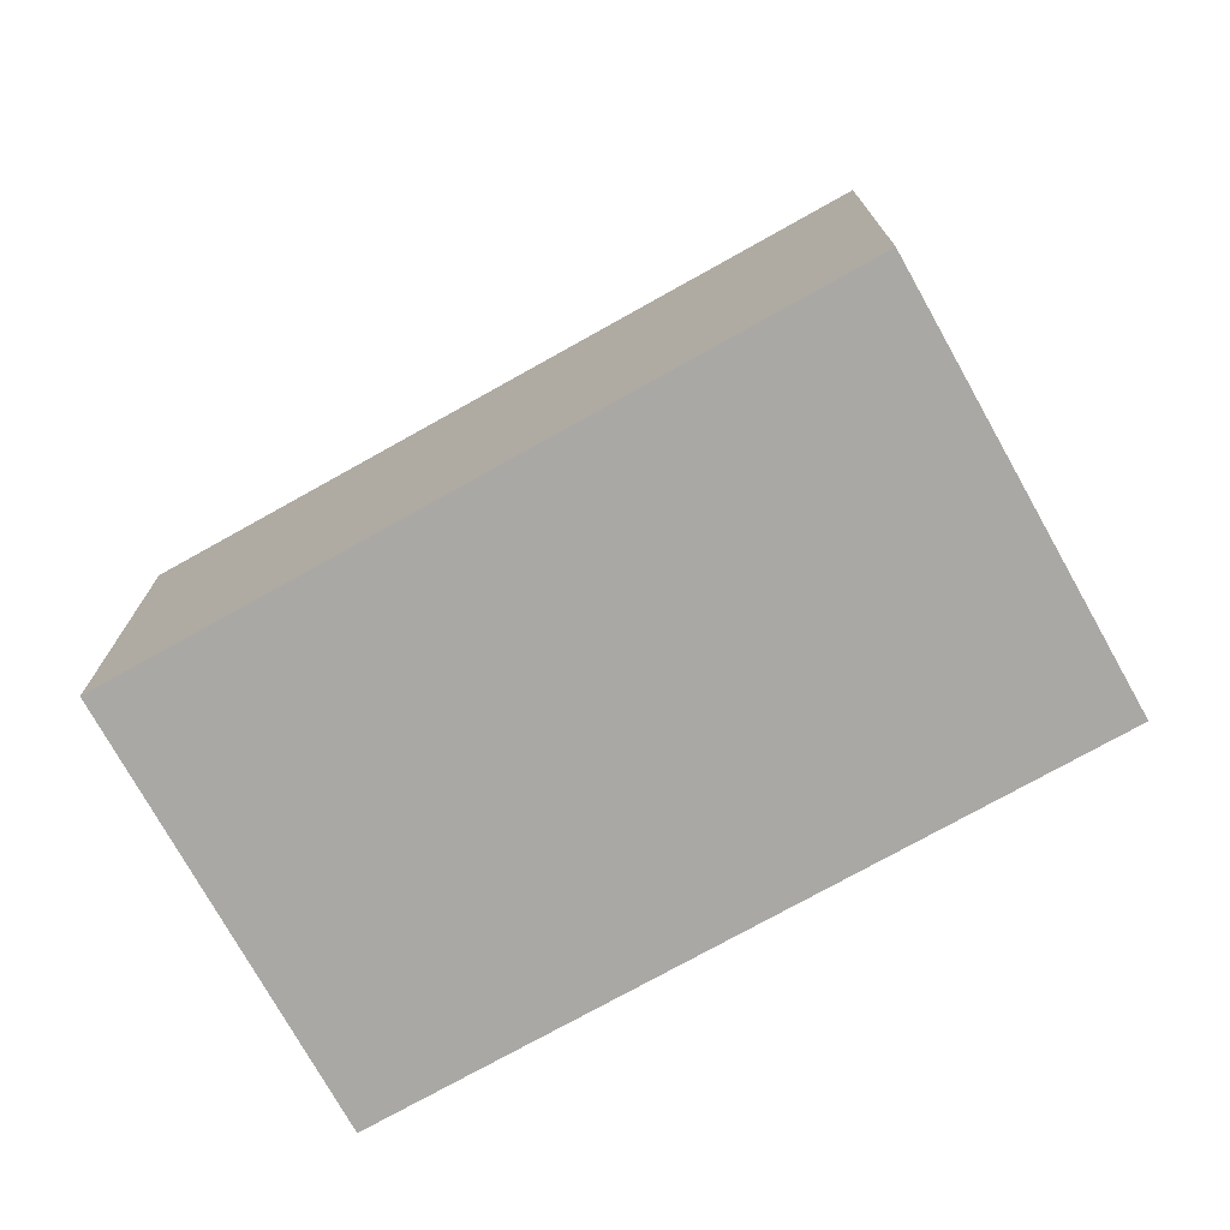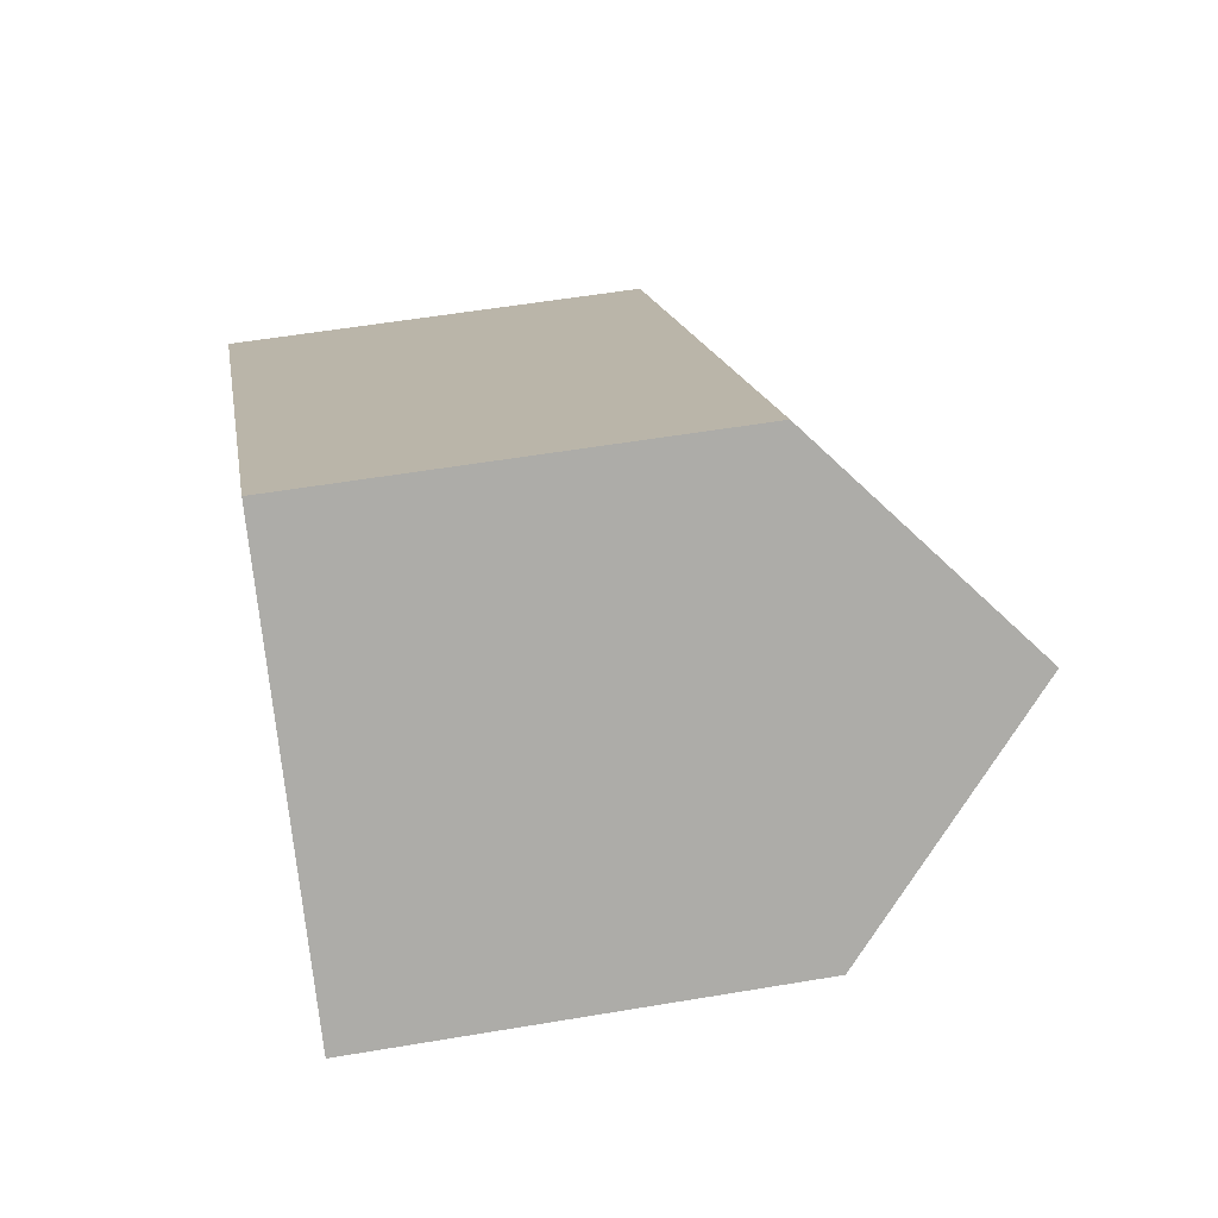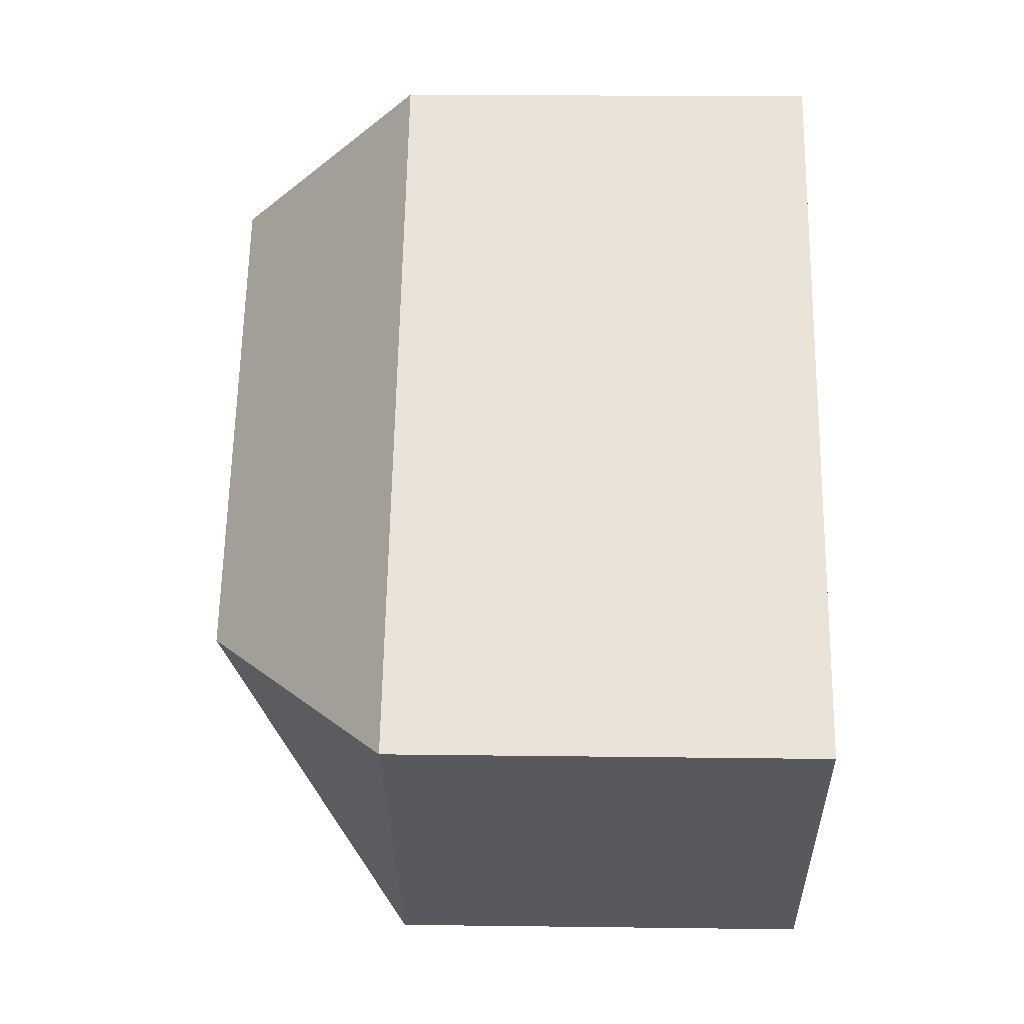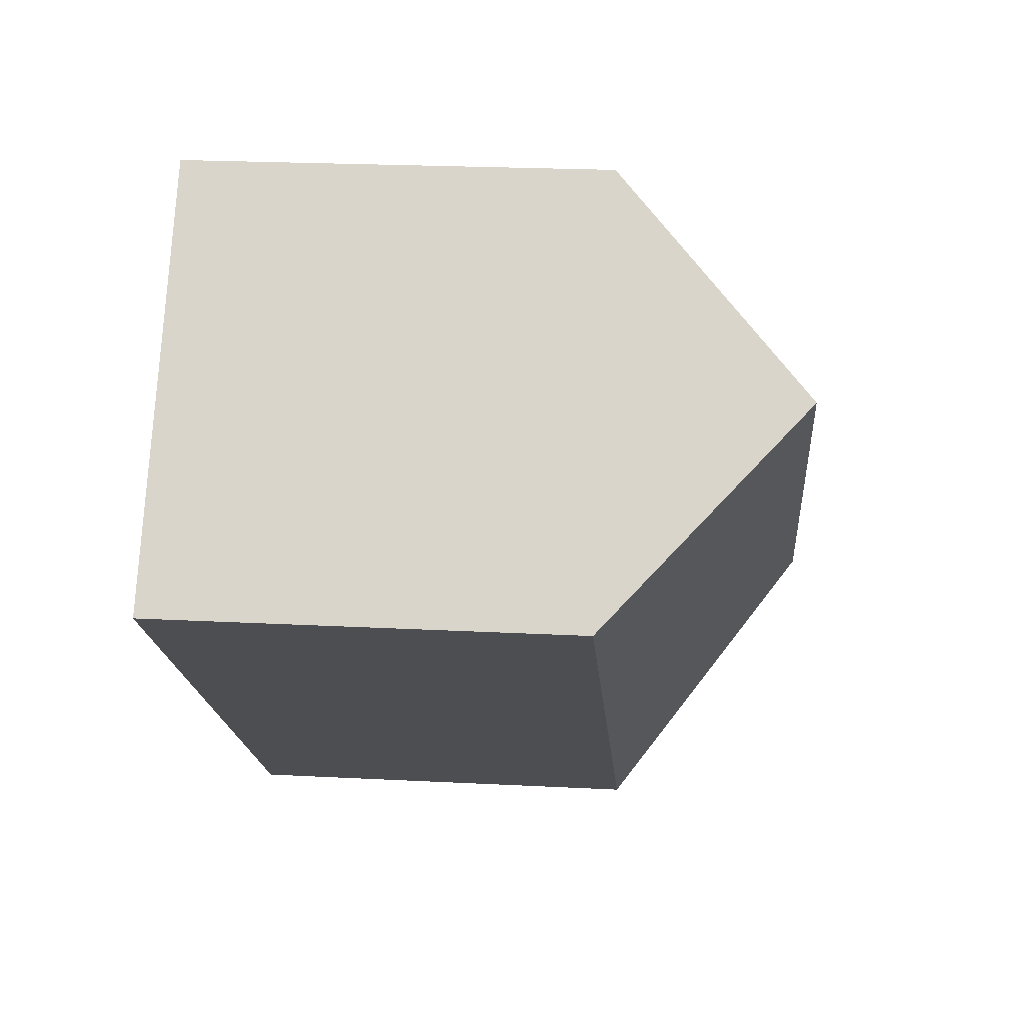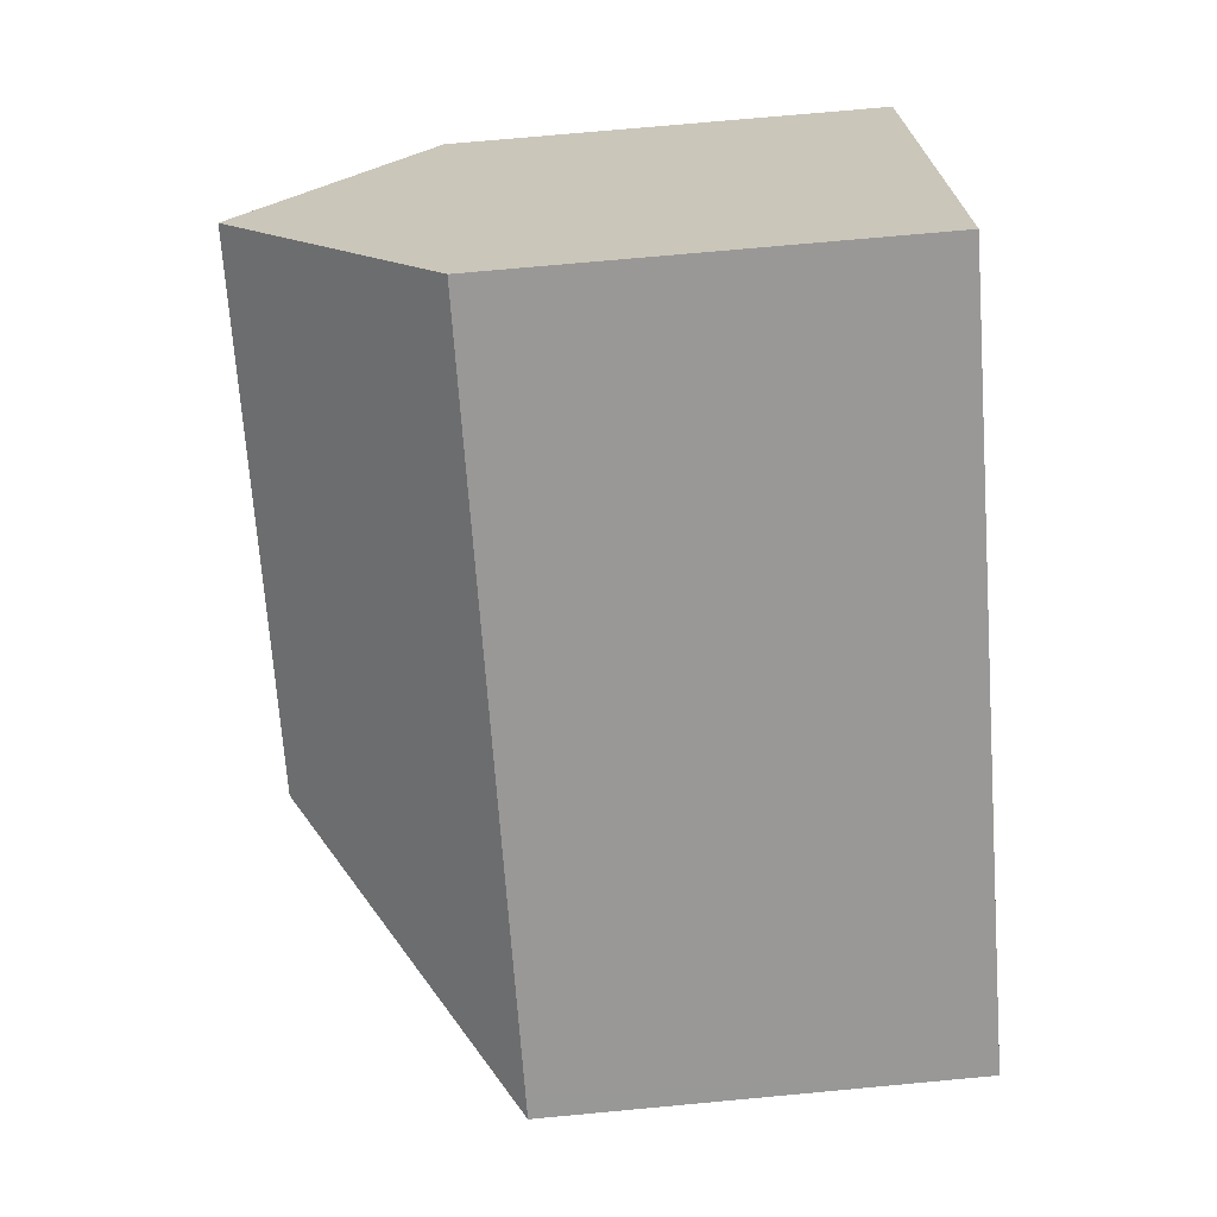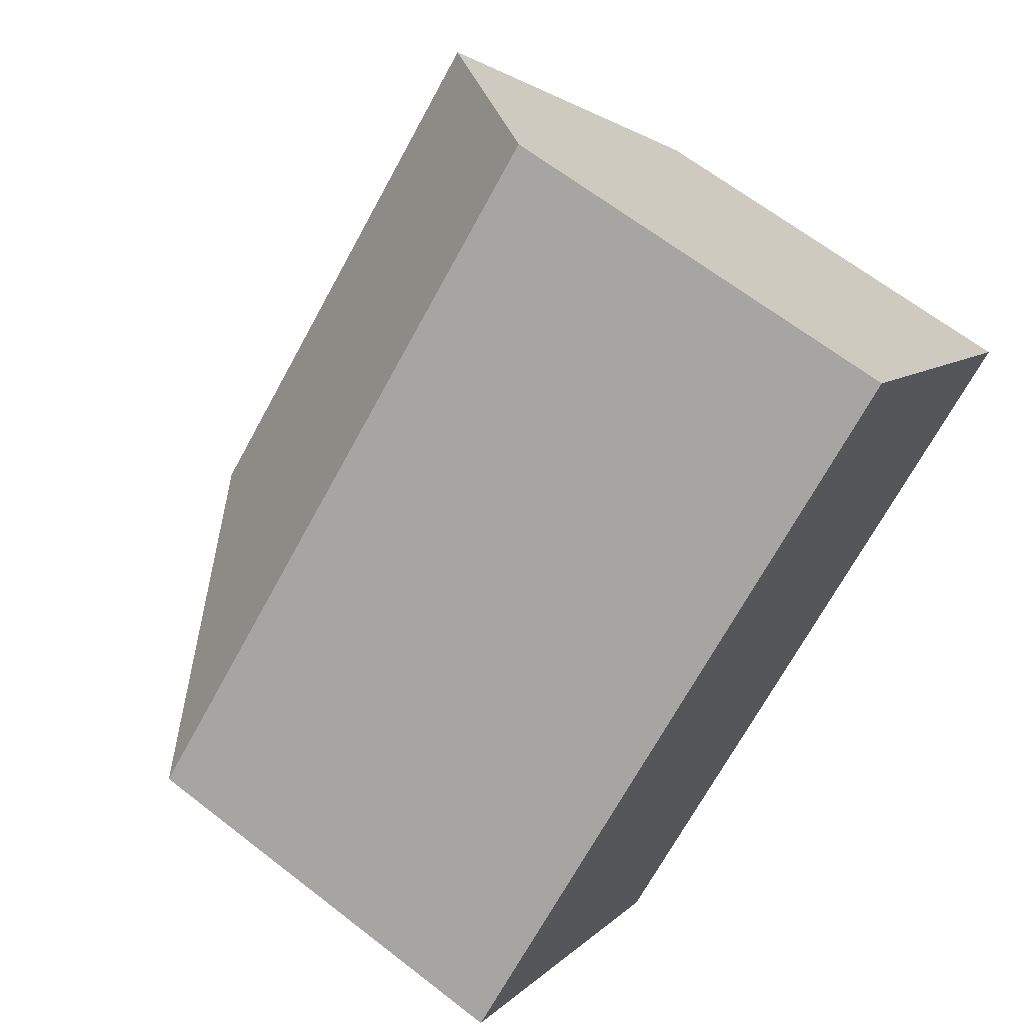
<metadata>
{"format":"obj","ext":"obj","renderer":"f3d","projection":"perspective","resolution":1024,"background":"white","views":[{"elev":-75.2,"azim":169.9,"up":"+Y"},{"elev":53.5,"azim":79.7,"up":"+Z"},{"elev":21.3,"azim":-88.7,"up":"+Z"},{"elev":22.7,"azim":95.1,"up":"+Z"},{"elev":72.6,"azim":-95.3,"up":"+Z"},{"elev":64.8,"azim":-51.9,"up":"+Z"}]}
</metadata>
<code>
v  16.19 10.54 -1.536
v  21.99 10.86 3.701
v  22.23 10.54 3.409
v  18.6 15.43 7.834
v  8.052 15.43 -0.804
v  14.45 10.54 -2.962
v  7.248 10.54 -8.855
v  0 10.54 6.452e-16
v  0.47 10.54 0.385
v  14.98 10.54 12.26
v  15.28 10.94 11.89
v  7.248 5.422e-16 -8.855
v  0 0 0
v  14.98 -7.506e-16 12.26
v  0.47 -2.357e-17 0.385
v  18.6 -4.797e-16 7.834
v  21.99 -2.266e-16 3.701
v  22.23 -2.087e-16 3.409
v  15.28 -7.281e-16 11.89
v  16.19 9.405e-17 -1.536
v  14.45 1.814e-16 -2.962
g defaultobject
f 1 2 3
f 2 1 4
f 4 1 5
f 5 1 6
f 5 6 7
f 5 7 8
f 9 5 8
f 5 9 10
f 5 10 11
f 5 11 4
f 12 8 7
f 8 12 13
f 13 9 8
f 9 13 10
f 10 13 14
f 14 13 15
f 11 2 4
f 2 11 10
f 2 10 14
f 2 14 3
f 3 14 16
f 3 16 17
f 3 17 18
f 16 14 19
f 18 1 3
f 1 18 6
f 6 18 7
f 7 18 20
f 7 20 21
f 7 21 12
f 17 20 18
f 20 17 16
f 20 16 19
f 20 19 14
f 20 14 15
f 20 15 21
f 21 15 12
f 12 15 13

</code>
